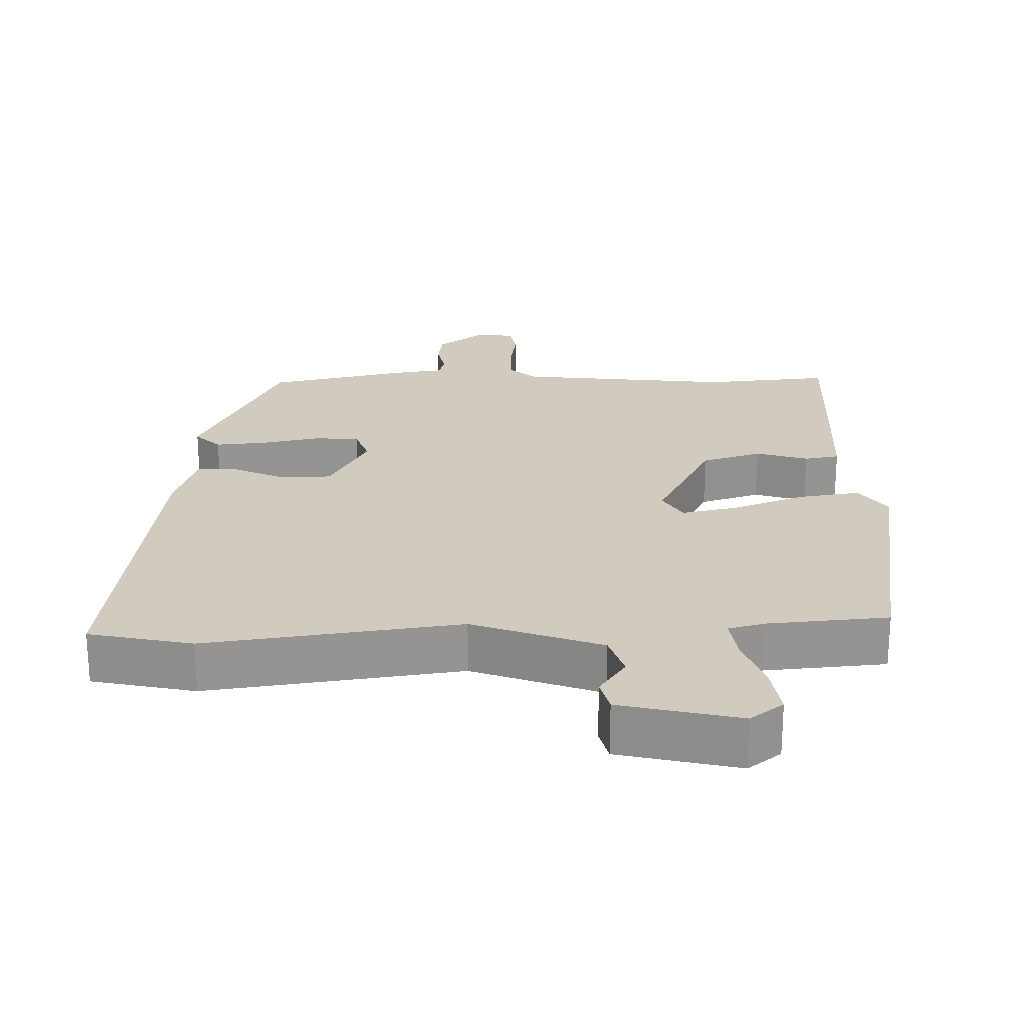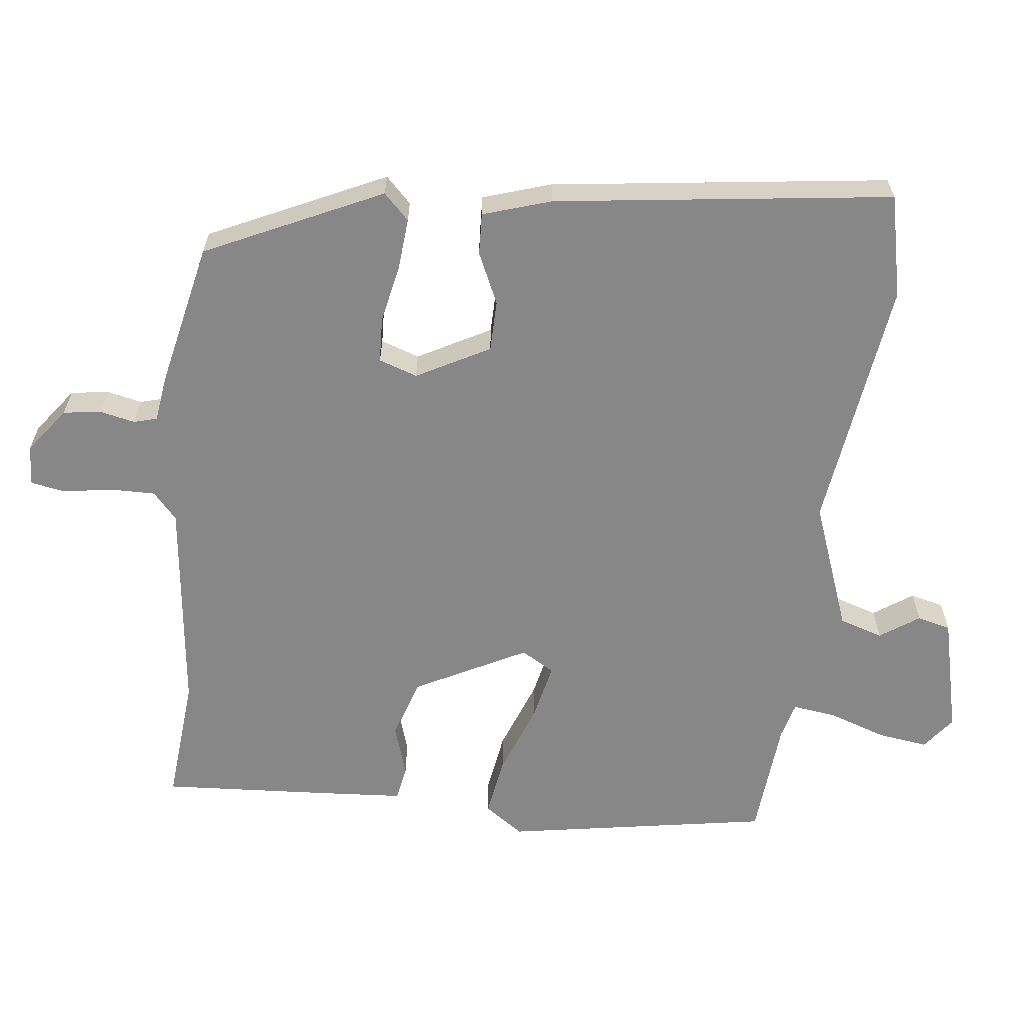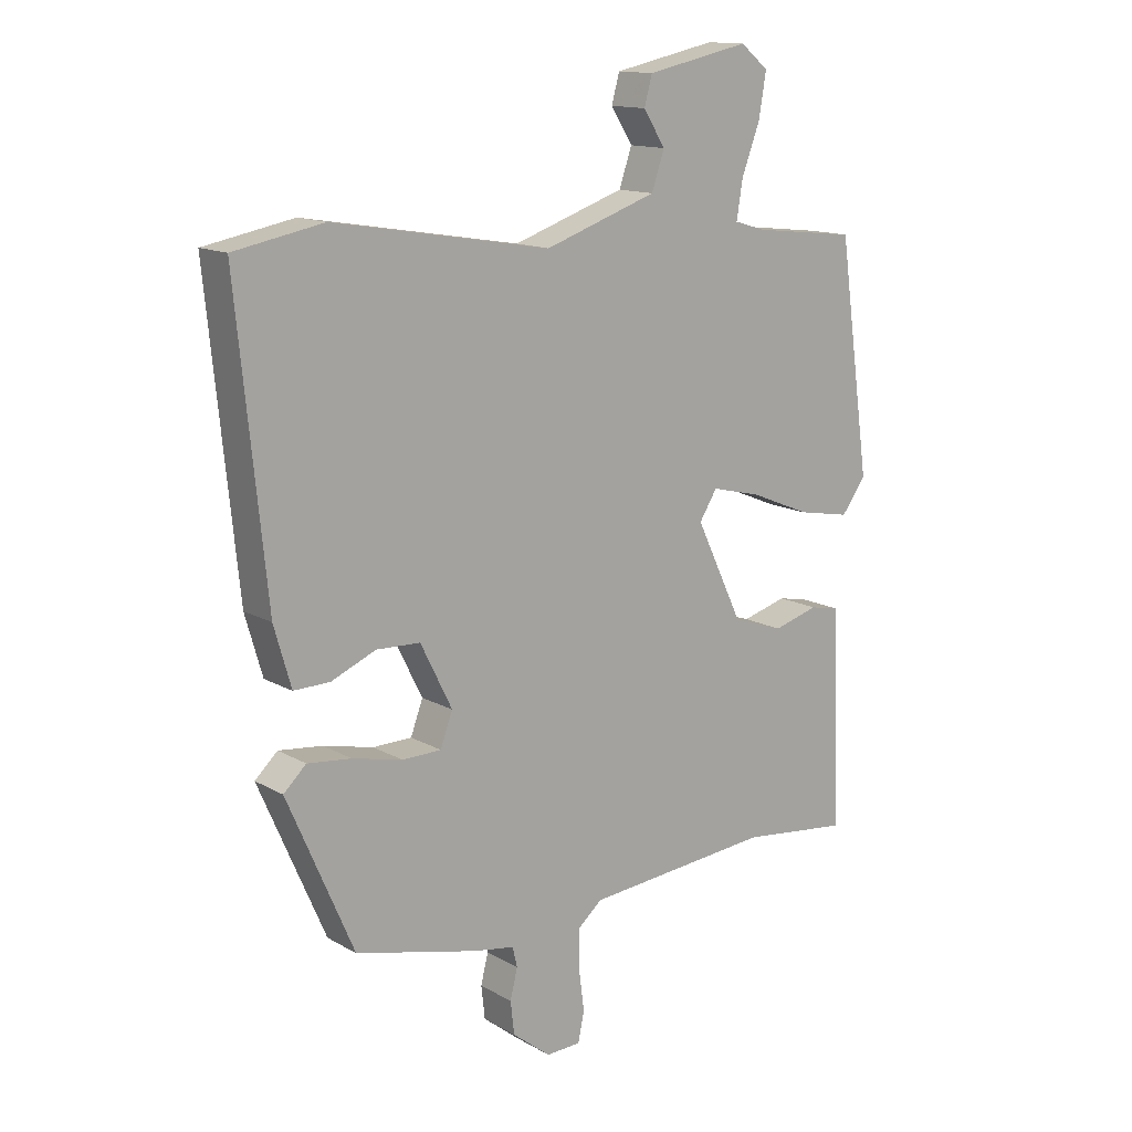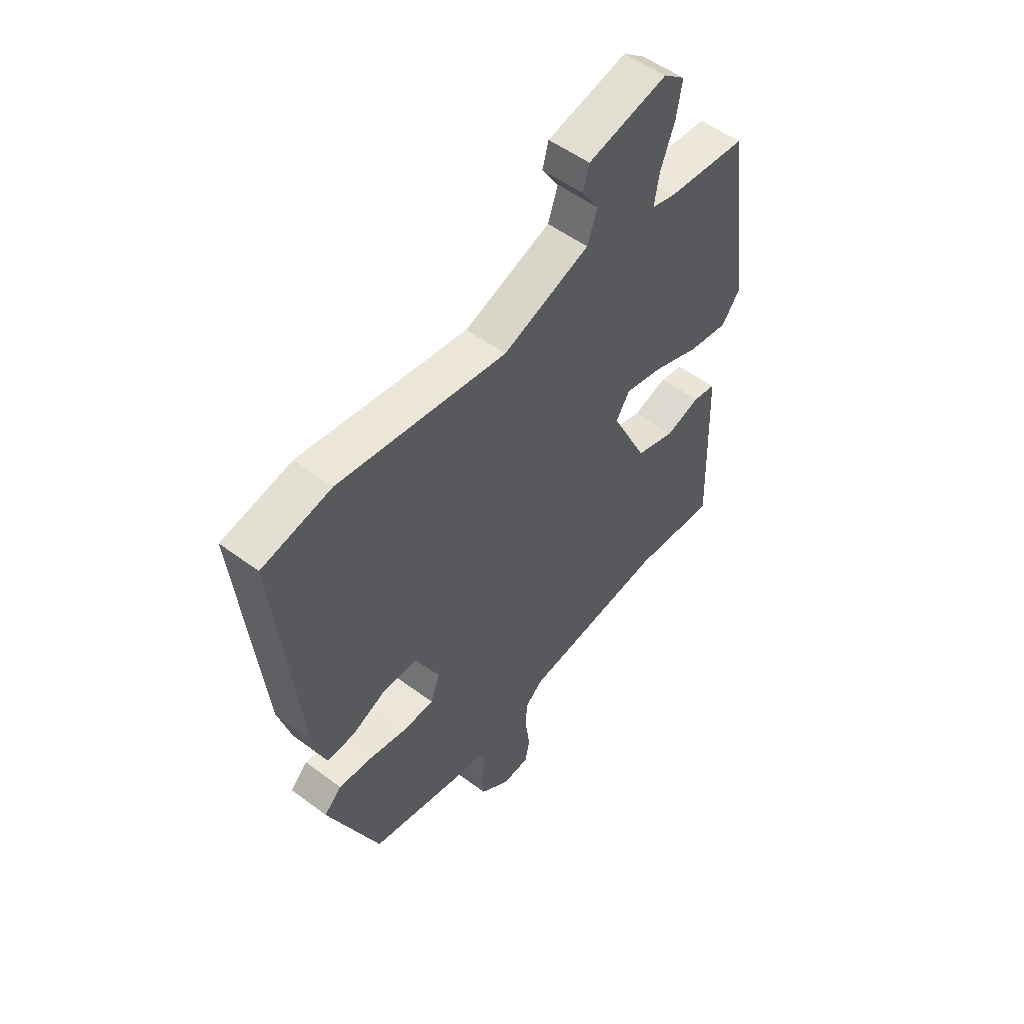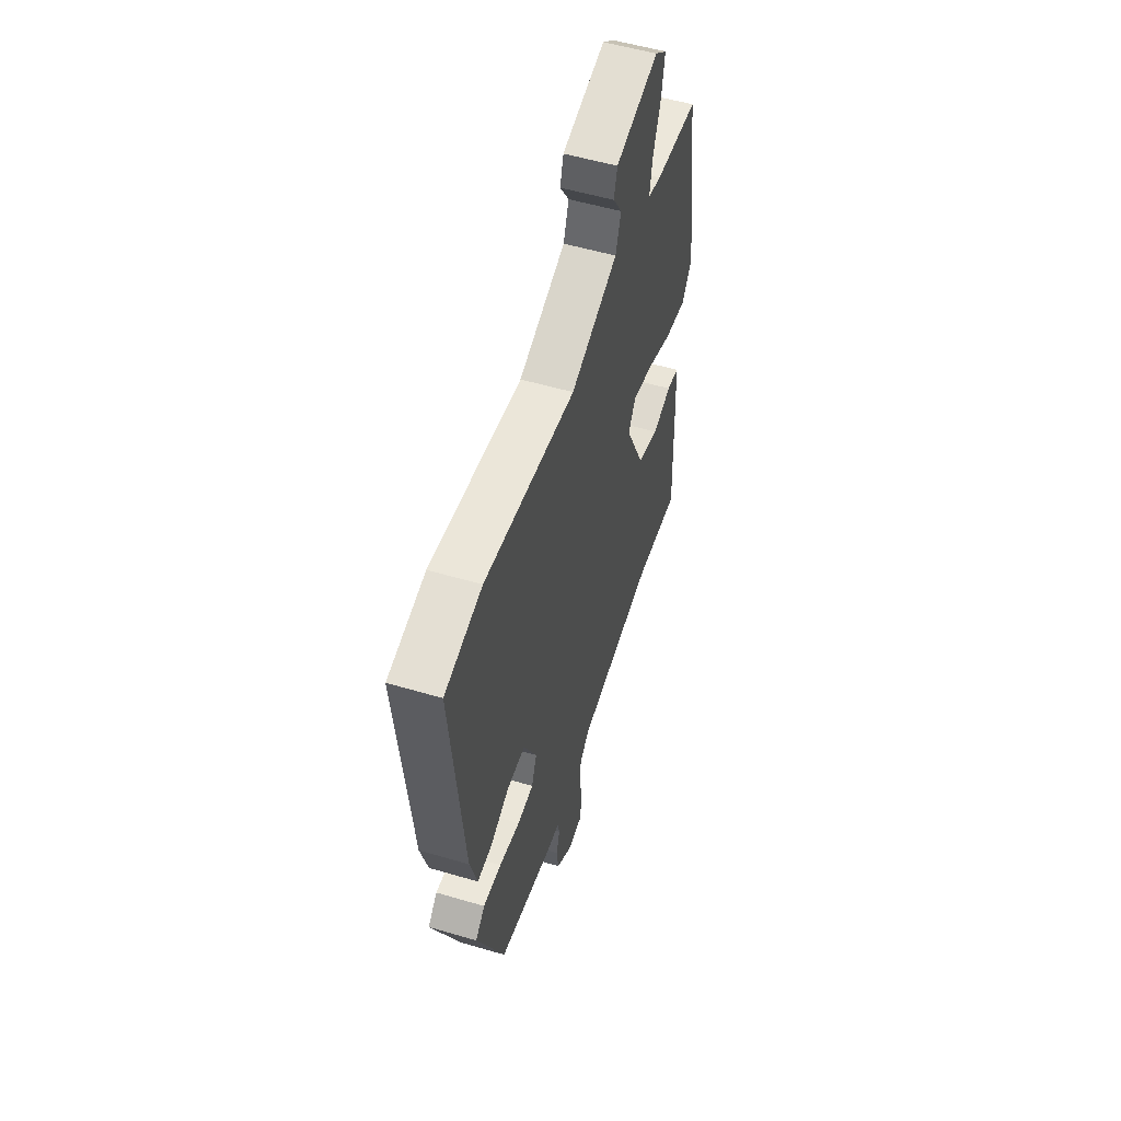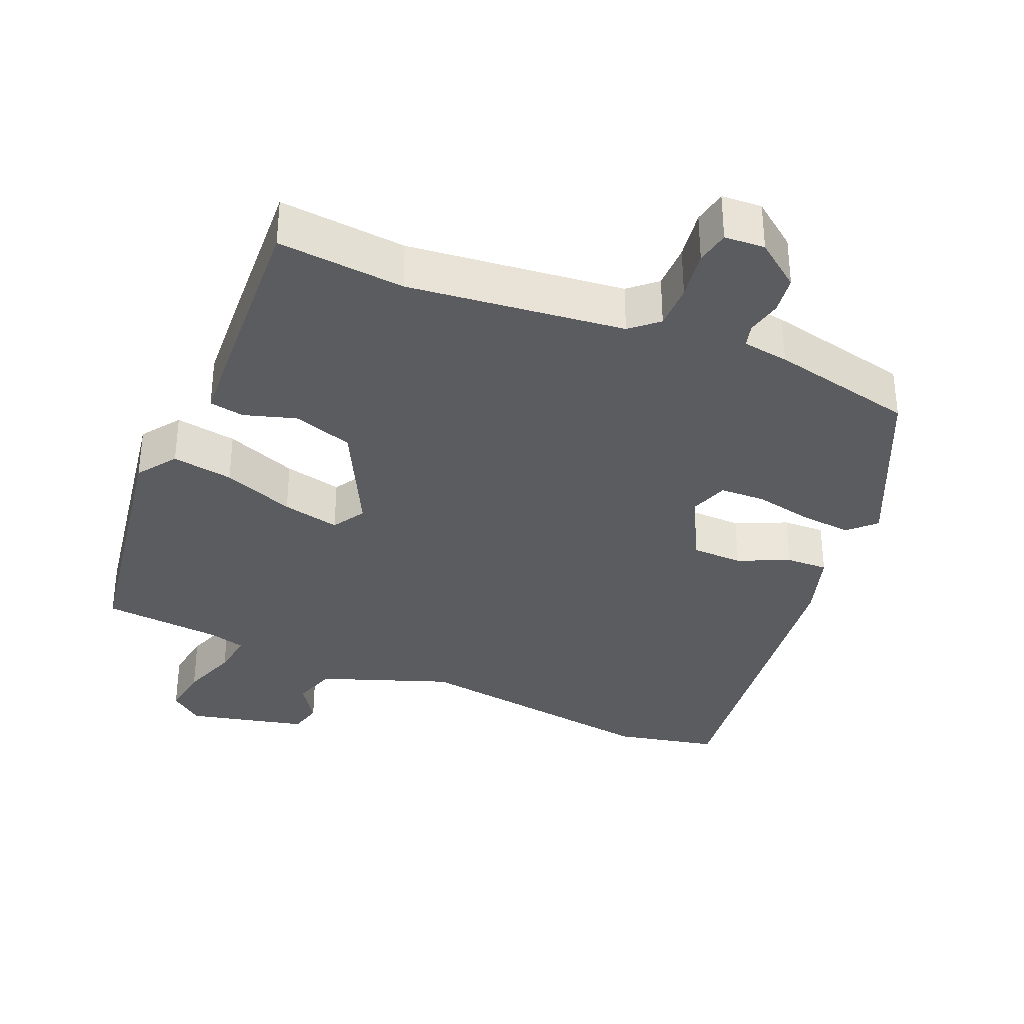
<metadata>
{"format":"obj","ext":"obj","renderer":"f3d","projection":"perspective","resolution":1024,"background":"white","views":[{"elev":23.3,"azim":0.1,"up":"+Y"},{"elev":-62.5,"azim":-95.0,"up":"+Y"},{"elev":13.9,"azim":-38.9,"up":"+Z"},{"elev":53.2,"azim":-51.4,"up":"+Z"},{"elev":54.3,"azim":-72.6,"up":"+Z"},{"elev":-34.6,"azim":158.3,"up":"+Y"}]}
</metadata>
<code>
v 0.494 0.07 0.434
v 0.547 0.07 0.058
v 0.507 0.07 0.004
v 0.421 0.07 0.02
v 0.321 0.07 0.061
v 0.24 0.07 0.081
v 0.211 0.07 0.035
v 0.288 0.07 -0.125
v 0.372 0.07 -0.154
v 0.446 0.07 -0.133
v 0.495 0.07 -0.143
v 0.5 0.07 -0.266
v 0.508 0.07 -0.501
v 0.329 0.07 -0.48
v 0.023 0.07 -0.507
v -0.016 0.07 -0.54
v -0.017 0.07 -0.604
v -0.008 0.07 -0.674
v -0.018 0.07 -0.722
v -0.075 0.07 -0.724
v -0.138 0.07 -0.674
v -0.144 0.07 -0.62
v -0.132 0.07 -0.571
v -0.14 0.07 -0.538
v -0.205 0.07 -0.527
v -0.408 0.07 -0.477
v -0.517 0.07 -0.226
v -0.48 0.07 -0.191
v -0.408 0.07 -0.199
v -0.326 0.07 -0.218
v -0.262 0.07 -0.217
v -0.242 0.07 -0.163
v -0.294 0.07 -0.059
v -0.366 0.07 -0.056
v -0.439 0.07 -0.087
v -0.498 0.07 -0.088
v -0.526 0.07 0.009
v -0.574 0.07 0.486
v -0.428 0.07 0.514
v -0.072 0.07 0.455
v 0.112 0.07 0.518
v 0.133 0.07 0.579
v 0.097 0.07 0.635
v 0.11 0.07 0.682
v 0.279 0.07 0.718
v 0.325 0.07 0.681
v 0.313 0.07 0.61
v 0.283 0.07 0.53
v 0.273 0.07 0.468
v 0.325 0.07 0.453
v 0.494 0 0.434
v 0.547 0 0.058
v 0.507 0 0.004
v 0.421 0 0.02
v 0.321 0 0.061
v 0.24 0 0.081
v 0.211 0 0.035
v 0.288 0 -0.125
v 0.372 0 -0.154
v 0.446 0 -0.133
v 0.495 0 -0.143
v 0.5 0 -0.266
v 0.508 0 -0.501
v 0.329 0 -0.48
v 0.023 0 -0.507
v -0.016 0 -0.54
v -0.017 0 -0.604
v -0.008 0 -0.674
v -0.018 0 -0.722
v -0.075 0 -0.724
v -0.138 0 -0.674
v -0.144 0 -0.62
v -0.132 0 -0.571
v -0.14 0 -0.538
v -0.205 0 -0.527
v -0.408 0 -0.477
v -0.517 0 -0.226
v -0.48 0 -0.191
v -0.408 0 -0.199
v -0.326 0 -0.218
v -0.262 0 -0.217
v -0.242 0 -0.163
v -0.294 0 -0.059
v -0.366 0 -0.056
v -0.439 0 -0.087
v -0.498 0 -0.088
v -0.526 0 0.009
v -0.574 0 0.486
v -0.428 0 0.514
v -0.072 0 0.455
v 0.112 0 0.518
v 0.133 0 0.579
v 0.097 0 0.635
v 0.11 0 0.682
v 0.279 0 0.718
v 0.325 0 0.681
v 0.313 0 0.61
v 0.283 0 0.53
v 0.273 0 0.468
v 0.325 0 0.453
f 45 46 47 48
f 45 48 49
f 42 43 44 45
f 41 42 45 49
f 40 41 49
f 37 38 39 40
f 37 40 49 50
f 34 35 36 37
f 33 34 37 50
f 27 28 29 30
f 27 30 31
f 24 25 26 27
f 24 27 31
f 20 21 22 23
f 20 23 24
f 17 18 19 20
f 16 17 20 24
f 15 16 24 31
f 11 12 13 14
f 9 10 11 14
f 8 9 14 15
f 7 8 15 31
f 2 3 4 5
f 2 5 6
f 1 2 6
f 32 33 50 1
f 6 7 31 32
f 1 6 32
f 98 97 96 95
f 99 98 95
f 95 94 93 92
f 99 95 92 91
f 99 91 90
f 90 89 88 87
f 100 99 90 87
f 87 86 85 84
f 100 87 84 83
f 80 79 78 77
f 81 80 77
f 77 76 75 74
f 81 77 74
f 73 72 71 70
f 74 73 70
f 70 69 68 67
f 74 70 67 66
f 81 74 66 65
f 64 63 62 61
f 64 61 60 59
f 65 64 59 58
f 81 65 58 57
f 55 54 53 52
f 56 55 52
f 56 52 51
f 51 100 83 82
f 82 81 57 56
f 82 56 51
f 1 51 52 2
f 2 52 53 3
f 3 53 54 4
f 4 54 55 5
f 5 55 56 6
f 6 56 57 7
f 7 57 58 8
f 8 58 59 9
f 9 59 60 10
f 10 60 61 11
f 11 61 62 12
f 12 62 63 13
f 13 63 64 14
f 14 64 65 15
f 15 65 66 16
f 16 66 67 17
f 17 67 68 18
f 18 68 69 19
f 19 69 70 20
f 20 70 71 21
f 21 71 72 22
f 22 72 73 23
f 23 73 74 24
f 24 74 75 25
f 25 75 76 26
f 26 76 77 27
f 27 77 78 28
f 28 78 79 29
f 29 79 80 30
f 30 80 81 31
f 31 81 82 32
f 32 82 83 33
f 33 83 84 34
f 34 84 85 35
f 35 85 86 36
f 36 86 87 37
f 37 87 88 38
f 38 88 89 39
f 39 89 90 40
f 40 90 91 41
f 41 91 92 42
f 42 92 93 43
f 43 93 94 44
f 44 94 95 45
f 45 95 96 46
f 46 96 97 47
f 47 97 98 48
f 48 98 99 49
f 49 99 100 50
f 50 100 51 1

</code>
